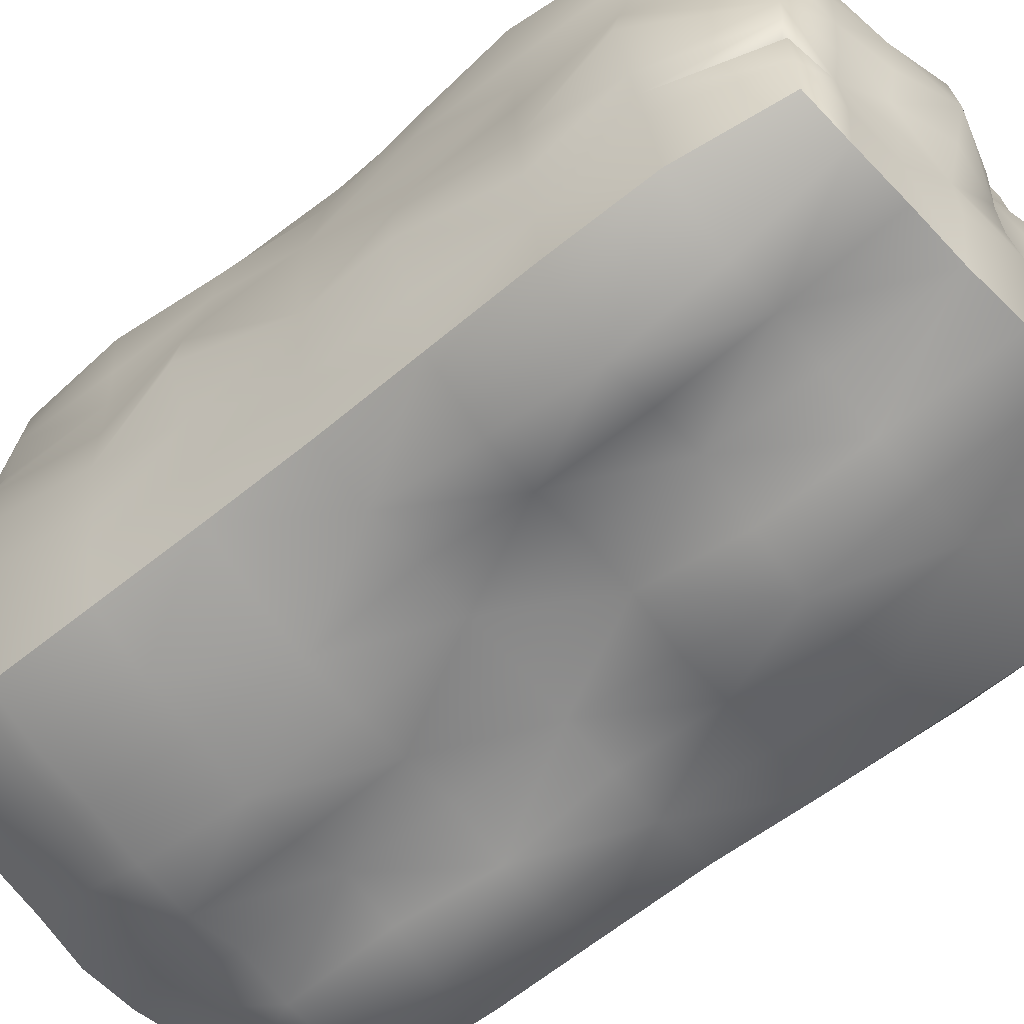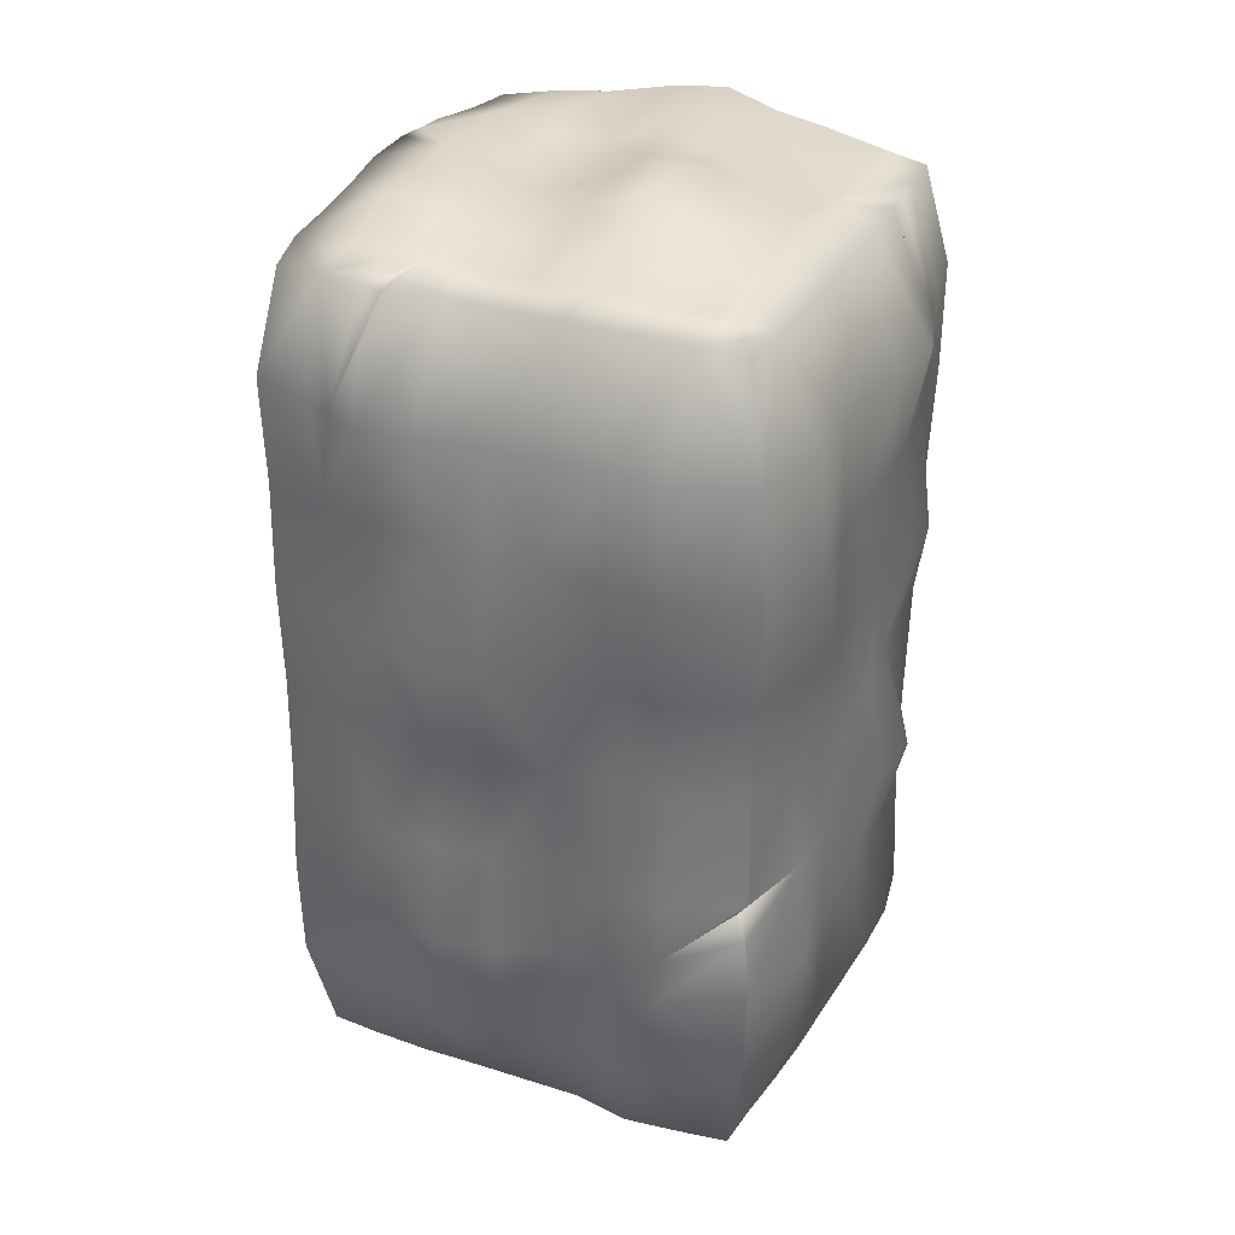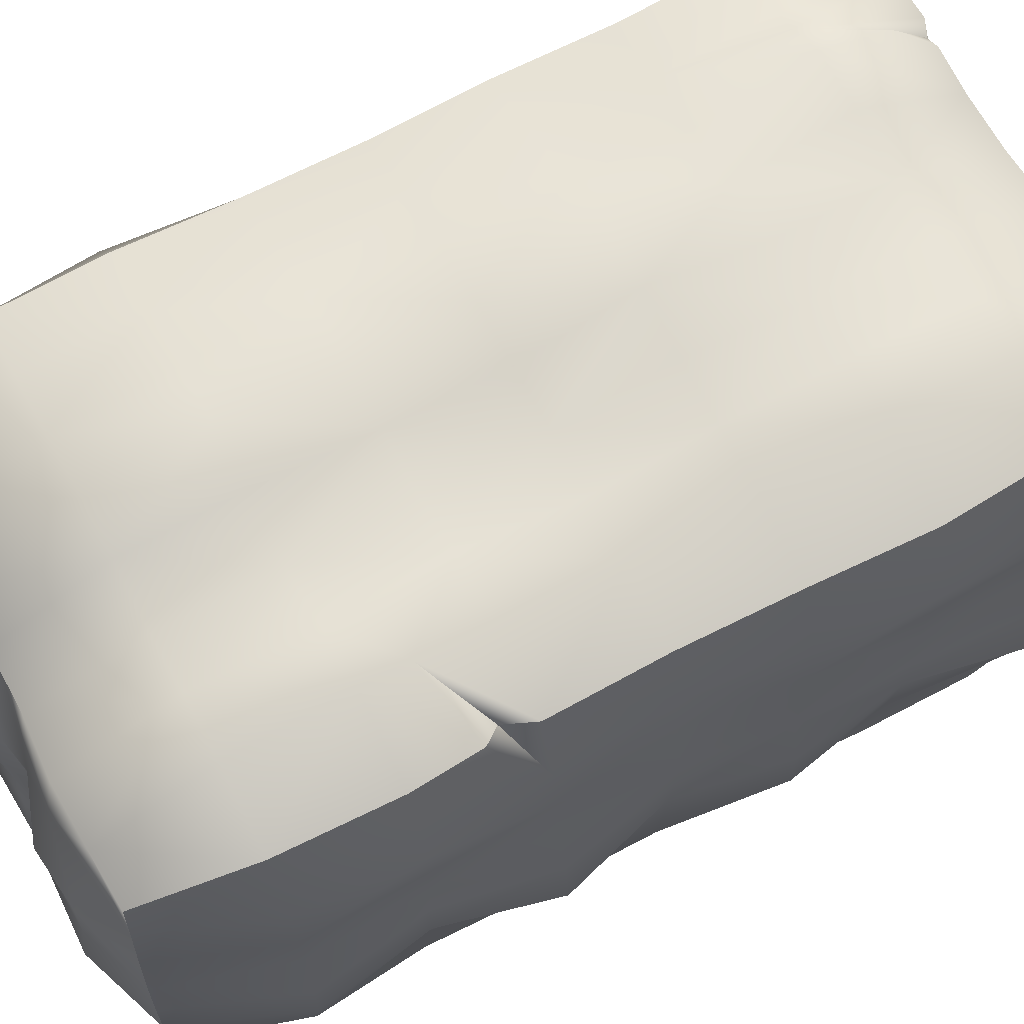
<metadata>
{"format":"obj","ext":"obj","renderer":"f3d","projection":"perspective","resolution":1024,"background":"white","views":[{"elev":-62.4,"azim":-50.9,"up":"+Y"},{"elev":32.5,"azim":-155.8,"up":"+Z"},{"elev":67.5,"azim":-118.3,"up":"+Y"}]}
</metadata>
<code>
g default
v -1206 -1206 2333
v 1207 -1207 2333
v -1203 1203 2331
v 1197 1197 2328
v -1203 1203 -2331
v 1195 1195 -2326
v -1165 -1165 -2311
v 1181 -1181 -2319
v 0.000122 6.1e-05 2533
v 0.000122 -1473 2473
v 1334 -4.6e-05 2400
v 0.000122 1230 2345
v -1244 0 2353
v -0.000366 1467 -0.000122
v 1283 1283 0.000122
v 0.000122 1213 -2336
v -1311 1311 0.000122
v 0.000122 -8e-05 -2485
v 1255 0 -2358
v 0.000122 -1322 -2394
v -1286 1.7e-05 -2375
v 0.000122 -1344 0.000122
v 1286 -1286 0.000122
v -1274 -1274 -0.000122
v 1405 2.7e-05 0.000122
v -1453 -0.000105 0.000122
v -621.6 -621.6 2438
v -1257 -540.4 2352
v -621.6 -1326 2396
v 0.000122 -621.6 2520
v -621.6 2.1e-05 2497
v -621.6 1503 1176
v -1375 1375 1176
v -621.6 1233 2347
v 0.000122 1464 1176
v -621.6 1428 -0.000122
v -621.6 621.6 -2525
v -1252 621.6 -2357
v -621.6 1252 -2357
v 0.000122 621.6 -2407
v -621.6 4e-06 -2409
v -621.6 -1434 -1176
v -1264 -1264 -1176
v -621.6 -1260 -2361
v 0.000122 -1492 -1176
v -621.6 -1367 0.000122
v 1425 -621.6 1176
v 1303 -621.6 2384
v 1305 -1305 1176
v 1406 -621.6 -0.000122
v 1504 -0.000116 1176
v -1372 -621.6 -1176
v -1257 -621.6 -2360
v -1410 -621.6 -0.000122
v -1450 -3.4e-05 -1176
v 621.6 -621.6 2409
v 621.6 -1333 2400
v 621.6 2.7e-05 2432
v 621.6 621.6 2480
v 1270 621.6 2366
v 611.5 1253 2326
v 0.000122 621.6 2414
v -621.6 621.6 2428
v -1237 621.6 2349
v 621.6 1411 1176
v 1285 1285 1176
v 621.6 1452 0.000122
v 621.6 1486 -1176
v 1305 1305 -1176
v 621.6 1218 -2339
v -0.000366 1513 -1176
v -621.6 1446 -1176
v -1343 1343 -1176
v 621.6 621.6 -2473
v 1239 621.6 -2350
v 621.6 -1.1e-05 -2521
v 621.6 -621.6 -2423
v 1258 -621.6 -2360
v 621.6 -1240 -2351
v 0.000122 -621.6 -2481
v -621.6 -621.6 -2416
v 621.6 -1415 -1176
v 1297 -1297 -1176
v 621.6 -1376 0.000122
v 621.6 -1545 1176
v 0.000122 -1550 1176
v -621.6 -1476 1176
v -1318 -1318 1176
v 1398 -621.6 -1176
v 1496 6.3e-05 -1176
v 1475 621.6 -1176
v 1384 621.6 0.000122
v 1449 621.6 1176
v -1415 -621.6 1176
v -1471 4.4e-05 1176
v -1467 621.6 1176
v -1413 621.6 -0.000122
v -1465 621.6 -1176
v -932.4 -310.8 2406
v -932.4 1.5e-05 2431
v -1246 -310.8 2353
v -922.1 -551 2362
v -621.6 -310.8 2447
v -932.4 1475 588
v -932.4 1433 -0.000122
v -1334 1334 588
v -932.4 1535 1176
v -621.6 1480 588
v -932.4 310.8 -2498
v -932.4 3.6e-05 -2533
v -1275 310.8 -2369
v -932.4 621.6 -2493
v -621.6 310.8 -2513
v -932.4 -1397 -588
v -932.4 -1370 -0.000122
v -1266 -1266 -588
v -932.4 -1408 -1176
v -621.6 -1482 -588
v 1392 -310.8 1764
v 1504 -0.000116 1764
v 1335 -310.8 2401
v 1475 -621.6 1764
v 1387 -310.8 1176
v -1535 -310.8 -1764
v -1536 3.4e-05 -1764
v -1289 -310.8 -2377
v -1479 -621.6 -1764
v -1447 -310.8 -1176
v 310.8 -932.4 2444
v 0.000122 -932.4 2553
v 310.8 -1423 2447
v 621.6 -932.4 2485
v 310.8 -621.6 2431
v 932.4 310.8 2526
v 932.4 3.6e-05 2530
v 1296 310.8 2380
v 932.4 621.6 2515
v 621.6 310.8 2477
v -310.8 932.4 2410
v 0.000122 932.4 2352
v -310.8 1253 2357
v -621.6 932.4 2360
v -310.8 621.6 2481
v 310.8 1571 1764
v 0.000122 1470 1764
v 310.8 1229 2344
v 621.6 1576 1764
v 310.8 1443 1176
v 932.4 1439 -588
v 932.4 1410 0.000122
v 1288 1288 -588
v 932.4 1421 -1176
v 621.6 1525 -588
v -310.8 1392 -1764
v -0.000366 1485 -1764
v -310.8 1211 -2335
v -621.6 1486 -1764
v -310.8 1387 -1176
v 310.8 932.4 -2395
v 0.000122 932.4 -2327
v 310.8 1214 -2336
v 621.6 932.4 -2388
v 310.8 621.6 -2479
v 932.4 -310.8 -2396
v 932.4 0 -2421
v 1270 -310.8 -2367
v 932.4 -621.6 -2391
v 621.6 -310.8 -2458
v -310.8 -932.4 -2475
v 0.000122 -932.4 -2506
v -310.8 -1284 -2374
v -621.6 -932.4 -2477
v -310.8 -621.6 -2361
v 310.8 -1398 -1764
v 0.000122 -1498 -1764
v 310.8 -1300 -2382
v 621.6 -1459 -1764
v 310.8 -1367 -1176
v 932.4 -1406 588
v 932.4 -1372 0.000122
v 1299 -1299 588
v 932.4 -1450 1176
v 621.6 -1425 588
v -310.8 -1398 1764
v 0.000122 -1513 1764
v -310.8 -1380 2424
v -621.6 -1422 1764
v -310.8 -1403 1176
v 1389 -932.4 -588
v 1388 -932.4 -0.000122
v 1290 -1290 -588
v 1360 -932.4 -1176
v 1507 -621.6 -588
v 1449 310.8 -1764
v 1464 2.9e-05 -1764
v 1248 310.8 -2355
v 1421 621.6 -1764
v 1479 310.8 -1176
v 1409 932.4 588
v 1366 932.4 -0.000122
v 1293 1293 588
v 1421 932.4 1176
v 1496 621.6 588
v -1394 -932.4 588
v -1381 -932.4 0.000122
v -1296 -1296 588
v -1349 -932.4 1176
v -1531 -621.6 588
v -1448 310.8 1764
v -1515 0.000196 1764
v -1255 310.8 2359
v -1449 621.6 1764
v -1457 310.8 1176
v -1438 932.4 -588
v -1379 932.4 -0.000122
v -1323 1323 -588
v -1495 932.4 -1176
v -1458 621.6 -588
v -932.4 -932.4 2385
v -1223 -932.4 2341
v -932.4 -1259 2361
v -621.6 -932.4 2413
v -310.8 -932.4 2478
v -310.8 -621.6 2474
v -310.8 -310.8 2553
v 0.000122 -310.8 2513
v -310.8 9e-05 2625
v -932.4 1503 1764
v -1322 1322 1764
v -932.4 1225 2342
v -621.6 1479 1764
v -310.8 1479 1764
v -310.8 1475 1176
v -310.8 1520 588
v 0.000122 1614 588
v -310.8 1457 -0.000122
v -932.4 932.4 -2375
v -1222 932.4 -2341
v -932.4 1229 -2344
v -621.6 932.4 -2414
v -310.8 932.4 -2380
v -310.8 621.6 -2411
v -310.8 310.8 -2392
v 0.000122 310.8 -2451
v -310.8 0 -2360
v -932.4 -1379 -1764
v -1264 -1264 -1764
v -932.4 -1206 -2332
v -621.6 -1404 -1764
v -310.8 -1479 -1764
v -310.8 -1549 -1176
v -310.8 -1491 -588
v 0.000122 -1447 -588
v -310.8 -1360 0.000122
v 1459 -932.4 1764
v 1242 -932.4 2351
v 1305 -1305 1764
v 1527 -932.4 1176
v 1490 -932.4 588
v 1525 -621.6 588
v 1424 -310.8 588
v 1395 -310.8 0.000122
v 1458 -7.1e-05 588
v -1384 -932.4 -1764
v -1222 -932.4 -2341
v -1355 -932.4 -1176
v -1362 -932.4 -588
v -1452 -621.6 -588
v -1596 -310.8 -588
v -1426 -310.8 0.000122
v -1555 -0.00013 -588
v 932.4 -932.4 2437
v 932.4 -1282 2373
v 932.4 -621.6 2493
v 932.4 -310.8 2487
v 621.6 -310.8 2425
v 310.8 -310.8 2393
v 310.8 1e-05 2401
v 932.4 932.4 2391
v 1251 932.4 2356
v 932.4 1259 2361
v 621.6 932.4 2397
v 310.8 932.4 2363
v 310.8 621.6 2401
v 310.8 310.8 2406
v 0.000122 310.8 2489
v -932.4 932.4 2362
v -1225 932.4 2342
v -932.4 621.6 2411
v -932.4 310.8 2441
v -621.6 310.8 2512
v -310.8 310.8 2599
v 932.4 1430 1764
v 1298 1298 1764
v 932.4 1371 1176
v 932.4 1419 588
v 621.6 1507 588
v 310.8 1663 588
v 310.8 1485 0.000122
v 932.4 1413 -1764
v 1296 1296 -1764
v 932.4 1209 -2334
v 621.6 1446 -1764
v 310.8 1551 -1764
v 310.8 1578 -1176
v 310.8 1535 -588
v -0.000366 1477 -588
v -932.4 1481 -1764
v -1312 1312 -1764
v -932.4 1544 -1176
v -932.4 1518 -588
v -621.6 1530 -588
v -310.8 1436 -588
v 932.4 932.4 -2319
v 1214 932.4 -2337
v 932.4 621.6 -2438
v 932.4 310.8 -2461
v 621.6 310.8 -2590
v 310.8 310.8 -2655
v 310.8 -0.000162 -2572
v 932.4 -932.4 -2381
v 1227 -932.4 -2344
v 932.4 -1200 -2329
v 621.6 -932.4 -2420
v 310.8 -932.4 -2522
v 310.8 -621.6 -2505
v 310.8 -310.8 -2513
v 0.000122 -310.8 -2469
v -932.4 -932.4 -2396
v -932.4 -621.6 -2470
v -932.4 -310.8 -2490
v -621.6 -310.8 -2426
v -310.8 -310.8 -2361
v 932.4 -1445 -1764
v 1294 -1271 -1812
v 932.4 -1517 -1176
v 932.4 -1478 -588
v 621.6 -1510 -588
v 310.8 -1411 -588
v 310.8 -1360 0.000122
v 932.4 -1395 1764
v 621.6 -1460 1764
v 310.8 -1509 1764
v 310.8 -1669 1176
v 310.8 -1480 588
v 0.000122 -1392 588
v -932.4 -1492 1764
v -1322 -1322 1764
v -932.4 -1596 1176
v -932.4 -1470 588
v -621.6 -1456 588
v -310.8 -1380 588
v 1360 -932.4 -1764
v 1427 -621.6 -1764
v 1507 -310.8 -1764
v 1474 -310.8 -1176
v 1518 -310.8 -588
v 1451 8.6e-05 -588
v 1419 932.4 -1764
v 1526 932.4 -1176
v 1443 932.4 -588
v 1474 621.6 -588
v 1453 310.8 -588
v 1422 310.8 0.000122
v 1395 932.4 1764
v 1416 621.6 1764
v 1499 310.8 1764
v 1561 310.8 1176
v 1506 310.8 588
v -1398 -932.4 1764
v -1479 -621.6 1764
v -1571 -310.8 1764
v -1455 -310.8 1176
v -1528 -310.8 588
v -1470 -7.6e-05 588
v -1457 932.4 1764
v -1510 932.4 1176
v -1453 932.4 588
v -1470 621.6 588
v -1465 310.8 588
v -1471 310.8 0.000122
v -1450 932.4 -1764
v -1475 621.6 -1764
v -1467 310.8 -1764
v -1450 310.8 -1176
v -1480 310.8 -588
v -927.5 1516 -939.8
v -1233 1247 -731.7
v -1314 1326 -825.1
v -1429 -739.9 1747
v -1185 -612.3 2287
v -1243 -734.1 2346
v 1345 -921.7 -1657
v 1233 -1226 -1736
v 1295 -1276 -1656
v 1294 -399.6 2381
v 1364 -621 2125
v 1232 -315.7 2461
v 1315 -456.2 2391
v 1373 -621.8 2271
v 1468 -624.5 2023
v 1326 -357 2398
v 807.2 1481 1763
v 503.3 936.2 2408
v 628.1 1430 2147
v 547.7 1261 2346
v 616.1 1113 2367
v 688.1 1282 2359
g pCube4
f 103 31 100 99
f 108 36 105 104
f 113 41 110 109
f 118 46 115 114
f 123 51 120 119
f 128 55 125 124
f 133 30 130 129
f 138 58 135 134
f 143 62 140 139
f 148 35 145 144
f 153 67 150 149
f 158 71 155 154
f 163 40 160 159
f 168 76 165 164
f 173 80 170 169
f 178 45 175 174
f 183 84 180 179
f 188 86 185 184
f 193 50 190 189
f 198 90 195 194
f 203 92 200 199
f 208 54 205 204
f 213 95 210 209
f 218 97 215 214
f 102 28 391
f 222 29 186 223
f 224 30 226 225
f 107 33 229 228
f 231 34 141 232
f 233 35 235 234
f 112 38 238 237
f 240 39 156 241
f 242 40 244 243
f 117 43 247 246
f 249 44 171 250
f 251 45 253 252
f 255 401 397
f 258 49 181 259
f 260 50 262 261
f 127 53 265 264
f 266 43 116 267
f 268 54 270 269
f 132 57 273 272
f 398 399 396
f 276 58 278 277
f 137 60 280 279
f 404 407 61
f 284 62 286 285
f 142 34 230 287
f 289 64 211 290
f 291 31 227 292
f 403 405 61
f 295 66 201 296
f 297 67 299 298
f 152 69 301 300
f 303 70 161 304
f 305 71 307 306
f 157 39 239 308
f 387 216 311
f 312 36 236 313
f 162 70 302 314
f 316 75 196 317
f 318 76 320 319
f 167 78 322 321
f 324 79 176 325
f 326 80 328 327
f 172 44 248 329
f 330 53 126 331
f 332 41 245 333
f 177 79 323 334
f 336 83 191 337
f 338 84 340 339
f 182 49 257 341
f 342 57 131 343
f 344 86 346 345
f 187 29 221 347
f 349 88 206 350
f 351 46 254 352
f 393 335 353
f 354 78 166 355
f 356 90 358 357
f 197 75 315 359
f 360 69 151 361
f 362 92 364 363
f 202 66 294 365
f 366 60 136 367
f 368 51 263 369
f 207 88 348 370
f 371 28 101 372
f 373 95 375 374
f 212 64 288 376
f 377 33 106 378
f 379 97 381 380
f 217 73 309 382
f 383 38 111 384
f 385 55 271 386
f 100 13 101 99
f 101 28 102 99
f 102 27 103 99
f 105 17 106 104
f 106 33 107 104
f 107 32 108 104
f 110 21 111 109
f 111 38 112 109
f 112 37 113 109
f 115 24 116 114
f 116 43 117 114
f 117 42 118 114
f 120 11 121 119
f 401 402 396 397
f 122 47 123 119
f 125 21 126 124
f 126 53 127 124
f 127 52 128 124
f 130 10 131 129
f 131 57 132 129
f 132 56 133 129
f 135 11 136 134
f 136 60 137 134
f 137 59 138 134
f 140 12 141 139
f 141 34 142 139
f 142 63 143 139
f 145 12 146 144
f 405 406 61
f 147 65 148 144
f 150 15 151 149
f 151 69 152 149
f 152 68 153 149
f 155 16 156 154
f 156 39 157 154
f 157 72 158 154
f 160 16 161 159
f 161 70 162 159
f 162 74 163 159
f 165 19 166 164
f 166 78 167 164
f 167 77 168 164
f 170 20 171 169
f 171 44 172 169
f 172 81 173 169
f 175 20 176 174
f 176 79 177 174
f 177 82 178 174
f 180 23 181 179
f 181 49 182 179
f 182 85 183 179
f 185 10 186 184
f 186 29 187 184
f 187 87 188 184
f 190 23 191 189
f 191 83 192 189
f 192 89 193 189
f 195 19 196 194
f 196 75 197 194
f 197 91 198 194
f 200 15 201 199
f 201 66 202 199
f 202 93 203 199
f 205 24 206 204
f 206 88 207 204
f 207 94 208 204
f 210 13 211 209
f 211 64 212 209
f 212 96 213 209
f 215 17 216 214
f 216 388 214
f 217 98 218 214
f 220 1 221 219
f 221 29 222 219
f 222 27 102 219
f 186 10 130 223
f 130 30 224 223
f 224 27 222 223
f 226 9 227 225
f 227 31 103 225
f 103 27 224 225
f 229 3 230 228
f 230 34 231 228
f 231 32 107 228
f 141 12 145 232
f 145 35 233 232
f 233 32 231 232
f 235 14 236 234
f 236 36 108 234
f 108 32 233 234
f 238 5 239 237
f 239 39 240 237
f 240 37 112 237
f 156 16 160 241
f 160 40 242 241
f 242 37 240 241
f 244 18 245 243
f 245 41 113 243
f 113 37 242 243
f 247 7 248 246
f 248 44 249 246
f 249 42 117 246
f 171 20 175 250
f 175 45 251 250
f 251 42 249 250
f 253 22 254 252
f 254 46 118 252
f 118 42 251 252
f 256 2 257 255
f 257 49 258 255
f 258 47 122 255
f 181 23 190 259
f 190 50 260 259
f 260 47 258 259
f 262 25 263 261
f 263 51 123 261
f 123 47 260 261
f 265 7 247 264
f 247 43 266 264
f 266 52 127 264
f 116 24 205 267
f 205 54 268 267
f 268 52 266 267
f 270 26 271 269
f 271 55 128 269
f 128 52 268 269
f 273 2 256 272
f 256 48 274 272
f 274 56 132 272
f 398 135 275
f 135 58 276 275
f 276 56 274 275
f 278 9 226 277
f 226 30 133 277
f 133 56 276 277
f 280 4 281 279
f 407 408 61
f 282 59 137 279
f 146 12 140 283
f 140 62 284 283
f 284 59 282 404
f 286 9 278 285
f 278 58 138 285
f 138 59 284 285
f 230 3 288 287
f 288 64 289 287
f 289 63 142 287
f 211 13 100 290
f 100 31 291 290
f 291 63 289 290
f 227 9 286 292
f 286 62 143 292
f 143 63 291 292
f 281 4 294 293
f 294 66 295 293
f 295 65 147 403
f 201 15 150 296
f 150 67 297 296
f 297 65 295 296
f 299 14 235 298
f 235 35 148 298
f 148 65 297 298
f 301 6 302 300
f 302 70 303 300
f 303 68 152 300
f 161 16 155 304
f 155 71 305 304
f 305 68 303 304
f 307 14 299 306
f 299 67 153 306
f 153 68 305 306
f 239 5 309 308
f 309 73 310 308
f 310 72 157 308
f 216 17 105 311
f 105 36 312 311
f 387 72 310
f 236 14 307 313
f 307 71 158 313
f 158 72 312 313
f 302 6 315 314
f 315 75 316 314
f 316 74 162 314
f 196 19 165 317
f 165 76 318 317
f 318 74 316 317
f 320 18 244 319
f 244 40 163 319
f 163 74 318 319
f 322 8 323 321
f 323 79 324 321
f 324 77 167 321
f 176 20 170 325
f 170 80 326 325
f 326 77 324 325
f 328 18 320 327
f 320 76 168 327
f 168 77 326 327
f 248 7 265 329
f 265 53 330 329
f 330 81 172 329
f 126 21 110 331
f 110 41 332 331
f 332 81 330 331
f 245 18 328 333
f 328 80 173 333
f 173 81 332 333
f 323 8 335 334
f 335 394 334
f 336 82 177 334
f 191 23 180 337
f 180 84 338 337
f 338 82 336 337
f 340 22 253 339
f 253 45 178 339
f 178 82 338 339
f 257 2 273 341
f 273 57 342 341
f 342 85 182 341
f 131 10 185 343
f 185 86 344 343
f 344 85 342 343
f 346 22 340 345
f 340 84 183 345
f 183 85 344 345
f 221 1 348 347
f 348 88 349 347
f 349 87 187 347
f 206 24 115 350
f 115 46 351 350
f 351 87 349 350
f 254 22 346 352
f 346 86 188 352
f 188 87 351 352
f 335 8 322 353
f 322 78 354 353
f 354 89 192 393
f 166 19 195 355
f 195 90 356 355
f 356 89 354 355
f 358 25 262 357
f 262 50 193 357
f 193 89 356 357
f 315 6 301 359
f 301 69 360 359
f 360 91 197 359
f 151 15 200 361
f 200 92 362 361
f 362 91 360 361
f 364 25 358 363
f 358 90 198 363
f 198 91 362 363
f 294 4 280 365
f 280 60 366 365
f 366 93 202 365
f 136 11 120 367
f 120 51 368 367
f 368 93 366 367
f 263 25 364 369
f 364 92 203 369
f 203 93 368 369
f 348 1 220 370
f 390 28 371
f 390 207 370
f 101 13 210 372
f 210 95 373 372
f 373 94 371 372
f 375 26 270 374
f 270 54 208 374
f 208 94 373 374
f 288 3 229 376
f 229 33 377 376
f 377 96 212 376
f 106 17 215 378
f 215 97 379 378
f 379 96 377 378
f 381 26 375 380
f 375 95 213 380
f 213 96 379 380
f 309 5 238 382
f 238 38 383 382
f 383 98 217 382
f 111 21 125 384
f 125 55 385 384
f 385 98 383 384
f 271 26 381 386
f 381 97 218 386
f 218 98 385 386
f 387 389 388
f 214 388 389
f 387 388 216
f 310 73 389 387
f 214 389 73 217
f 312 72 387 311
f 390 392 391
f 102 391 392
f 220 392 390 370
f 102 392 220 219
f 390 391 28
f 371 94 207 390
f 192 83 395 393
f 334 395 83 336
f 334 394 395
f 393 395 394
f 393 394 335
f 354 393 353
f 397 396 399 400
f 255 397 400
f 398 396 402
f 274 48 399 398 275
f 400 399 48
f 255 400 48 256
f 122 401 255
f 121 402 401 122 119
f 398 402 121
f 121 11 135 398
f 403 61 408
f 404 61 406
f 147 405 403
f 146 406 405 147 144
f 404 406 146 283
f 282 407 404
f 281 408 407 282 279
f 403 408 281 293
f 284 404 283
f 295 403 293

</code>
